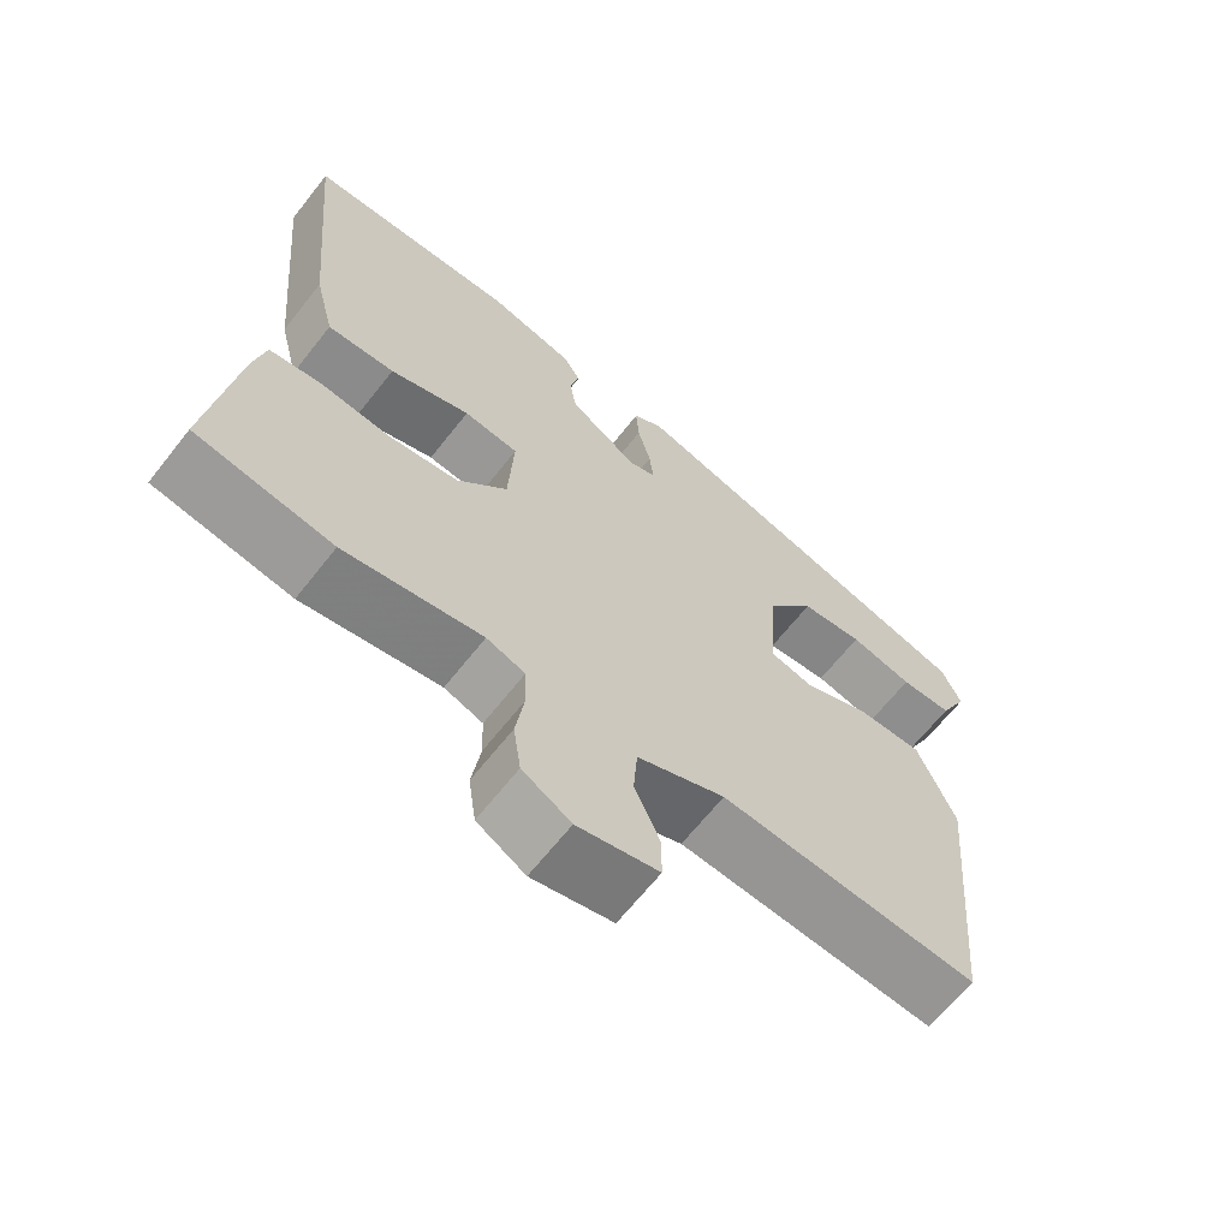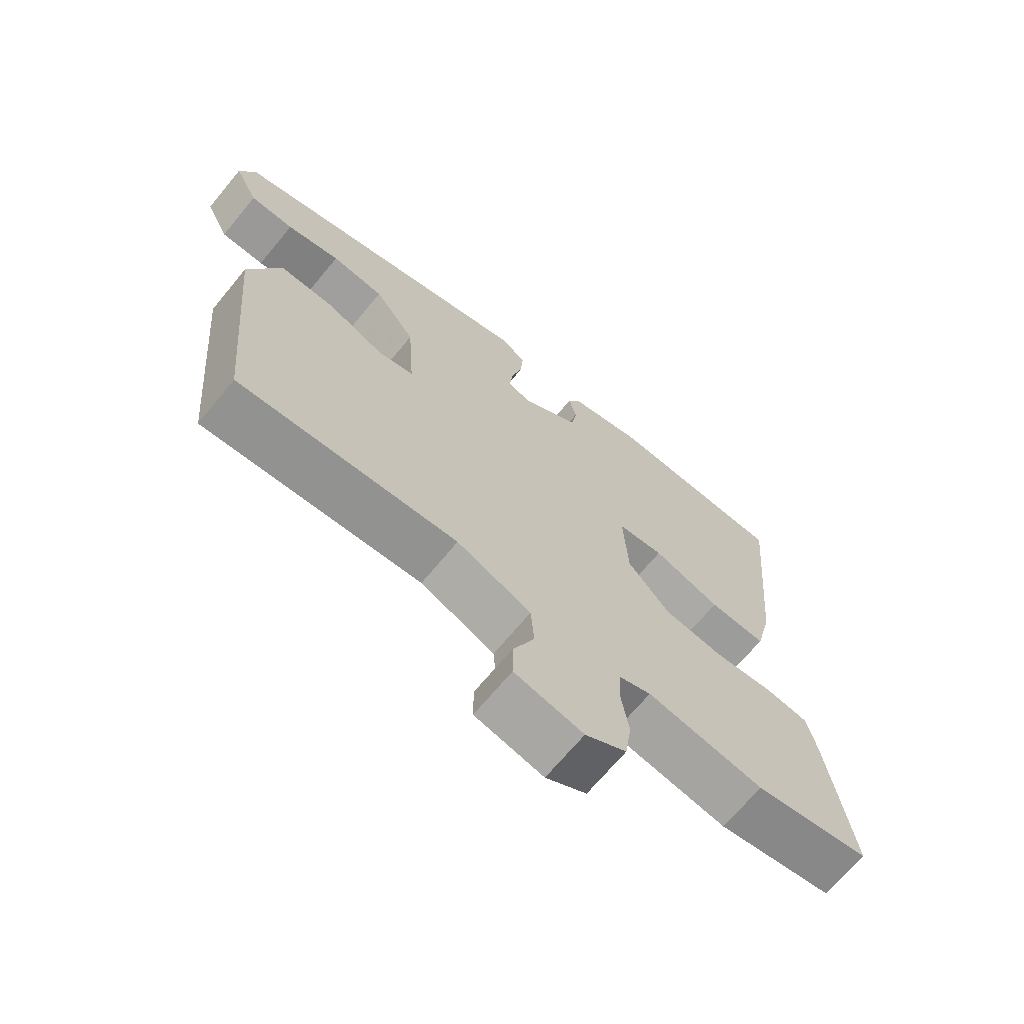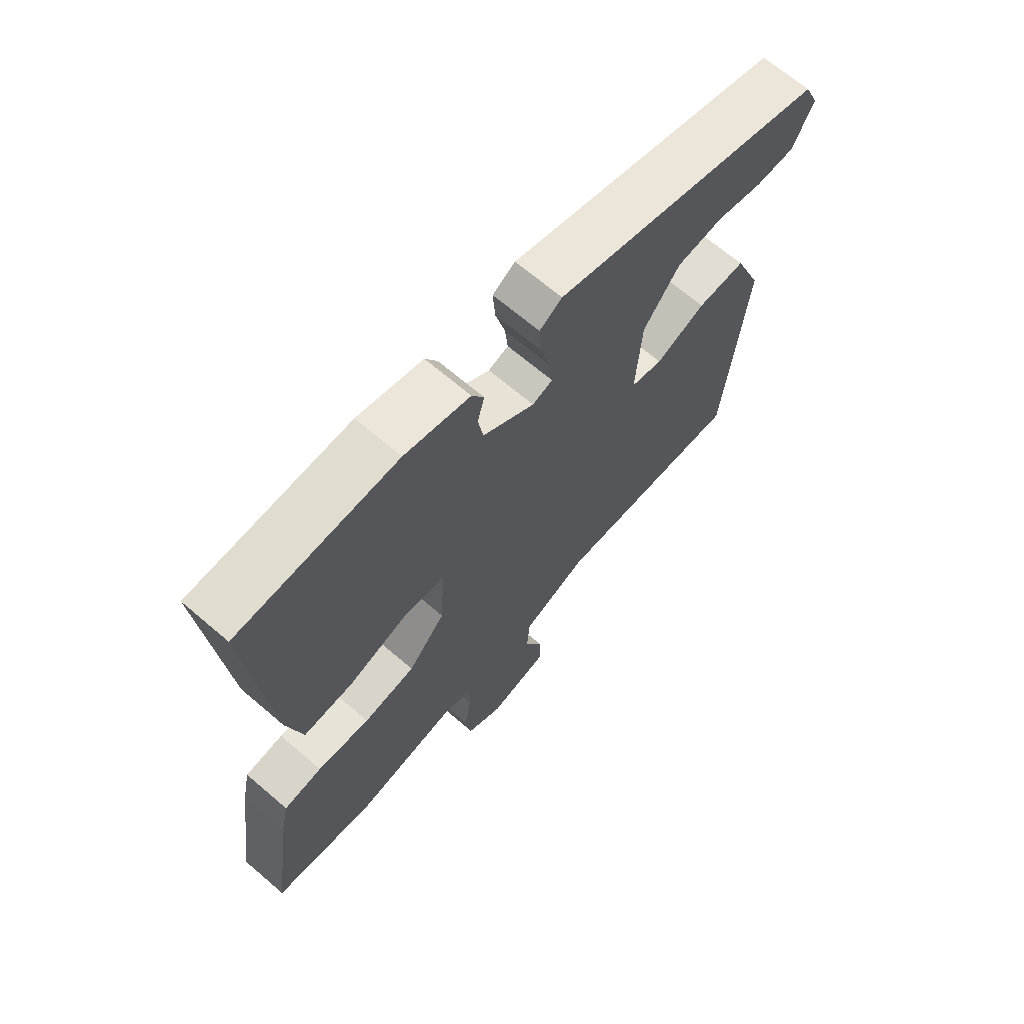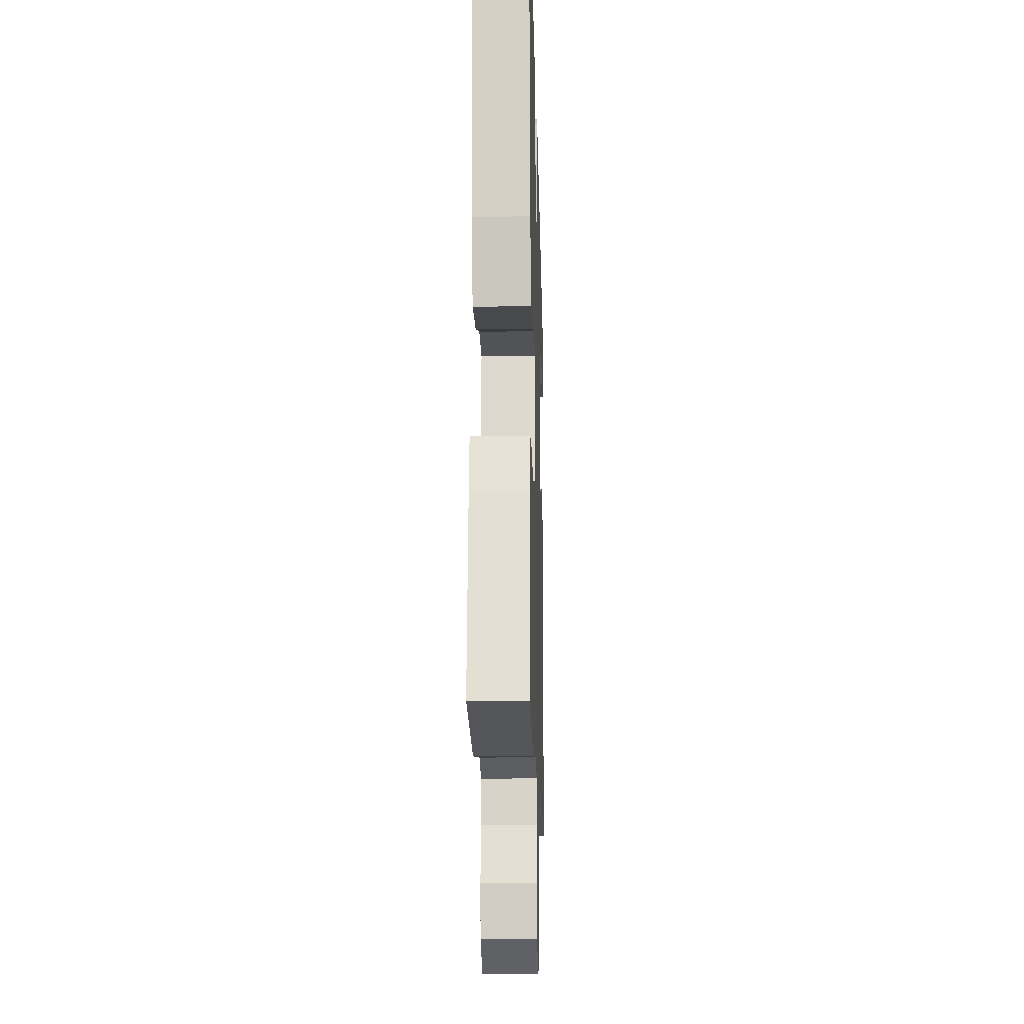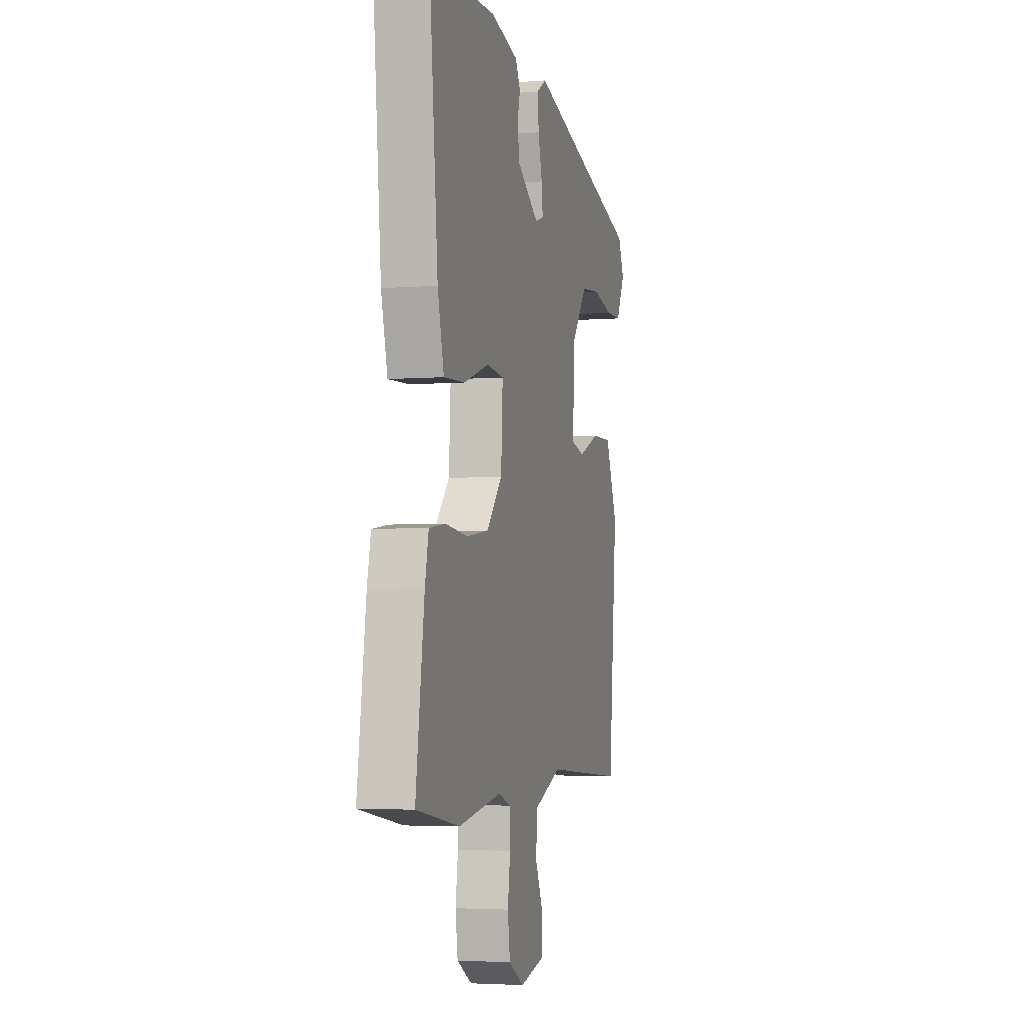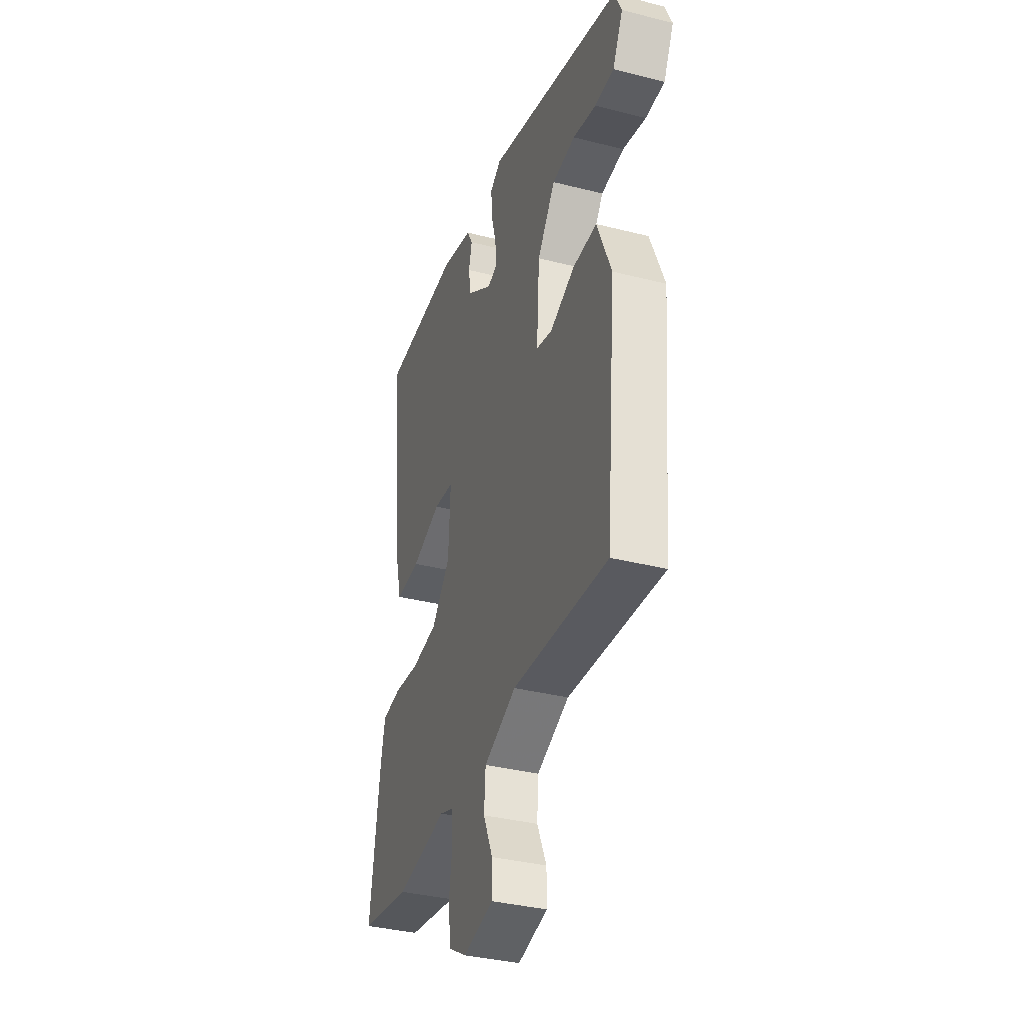
<metadata>
{"format":"obj","ext":"obj","renderer":"f3d","projection":"perspective","resolution":1024,"background":"white","views":[{"elev":-65.4,"azim":-38.2,"up":"+Z"},{"elev":-68.6,"azim":140.4,"up":"+Z"},{"elev":67.6,"azim":-49.4,"up":"+Z"},{"elev":-15.9,"azim":-88.4,"up":"+Z"},{"elev":-3.8,"azim":-74.9,"up":"+Z"},{"elev":-35.7,"azim":71.5,"up":"+Z"}]}
</metadata>
<code>
v -0.371 0.07 -0.522
v -0.549 0.07 -0.492
v -0.514 0.07 -0.242
v -0.499 0.07 -0.172
v -0.432 0.07 -0.163
v -0.34 0.07 -0.173
v -0.249 0.07 -0.161
v -0.184 0.07 -0.088
v -0.177 0.07 0.041
v -0.248 0.07 0.049
v -0.352 0.07 0.014
v -0.44 0.07 0.01
v -0.466 0.07 0.115
v -0.501 0.07 0.496
v -0.225 0.07 0.505
v -0.111 0.07 0.476
v -0.09 0.07 0.438
v -0.102 0.07 0.392
v -0.093 0.07 0.338
v -0.003 0.07 0.277
v 0.032 0.07 0.289
v 0.027 0.07 0.338
v 0.01 0.07 0.403
v 0.006 0.07 0.459
v 0.045 0.07 0.484
v 0.522 0.07 0.346
v 0.547 0.07 0.289
v 0.511 0.07 0.217
v 0.444 0.07 0.216
v 0.362 0.07 0.236
v 0.281 0.07 0.228
v 0.218 0.07 0.144
v 0.208 0.07 -0.006
v 0.264 0.07 -0.02
v 0.351 0.07 0.016
v 0.435 0.07 0.017
v 0.484 0.07 -0.103
v 0.448 0.07 -0.498
v 0.113 0.07 -0.474
v -0.001 0.07 -0.521
v -0.006 0.07 -0.59
v 0.027 0.07 -0.664
v 0.027 0.07 -0.723
v -0.078 0.07 -0.747
v -0.141 0.07 -0.71
v -0.151 0.07 -0.642
v -0.14 0.07 -0.568
v -0.142 0.07 -0.51
v -0.192 0.07 -0.492
v -0.371 0 -0.522
v -0.549 0 -0.492
v -0.514 0 -0.242
v -0.499 0 -0.172
v -0.432 0 -0.163
v -0.34 0 -0.173
v -0.249 0 -0.161
v -0.184 0 -0.088
v -0.177 0 0.041
v -0.248 0 0.049
v -0.352 0 0.014
v -0.44 0 0.01
v -0.466 0 0.115
v -0.501 0 0.496
v -0.225 0 0.505
v -0.111 0 0.476
v -0.09 0 0.438
v -0.102 0 0.392
v -0.093 0 0.338
v -0.003 0 0.277
v 0.032 0 0.289
v 0.027 0 0.338
v 0.01 0 0.403
v 0.006 0 0.459
v 0.045 0 0.484
v 0.522 0 0.346
v 0.547 0 0.289
v 0.511 0 0.217
v 0.444 0 0.216
v 0.362 0 0.236
v 0.281 0 0.228
v 0.218 0 0.144
v 0.208 0 -0.006
v 0.264 0 -0.02
v 0.351 0 0.016
v 0.435 0 0.017
v 0.484 0 -0.103
v 0.448 0 -0.498
v 0.113 0 -0.474
v -0.001 0 -0.521
v -0.006 0 -0.59
v 0.027 0 -0.664
v 0.027 0 -0.723
v -0.078 0 -0.747
v -0.141 0 -0.71
v -0.151 0 -0.642
v -0.14 0 -0.568
v -0.142 0 -0.51
v -0.192 0 -0.492
f 45 46 47
f 44 45 47
f 43 44 47
f 42 43 47
f 41 42 47
f 40 41 47 48
f 39 40 48 49
f 37 38 39
f 36 37 39
f 35 36 39
f 34 35 39
f 33 34 39 49
f 28 29 30
f 27 28 30
f 26 27 30
f 25 26 30
f 24 25 30
f 23 24 30
f 22 23 30
f 21 22 30 31
f 20 21 31 32
f 16 17 18
f 15 16 18
f 14 15 18
f 13 14 18
f 12 13 18
f 11 12 18
f 10 11 18
f 9 10 18 19
f 8 9 19 20
f 4 5 6
f 3 4 6
f 2 3 6
f 1 2 6
f 49 1 6
f 49 6 7
f 32 33 49
f 20 32 49
f 8 20 49
f 7 8 49
f 96 95 94
f 96 94 93
f 96 93 92
f 96 92 91
f 96 91 90
f 97 96 90 89
f 98 97 89 88
f 88 87 86
f 88 86 85
f 88 85 84
f 88 84 83
f 98 88 83 82
f 79 78 77
f 79 77 76
f 79 76 75
f 79 75 74
f 79 74 73
f 79 73 72
f 79 72 71
f 80 79 71 70
f 81 80 70 69
f 67 66 65
f 67 65 64
f 67 64 63
f 67 63 62
f 67 62 61
f 67 61 60
f 67 60 59
f 68 67 59 58
f 69 68 58 57
f 55 54 53
f 55 53 52
f 55 52 51
f 55 51 50
f 55 50 98
f 56 55 98
f 98 82 81
f 98 81 69
f 98 69 57
f 98 57 56
f 1 50 51 2
f 2 51 52 3
f 3 52 53 4
f 4 53 54 5
f 5 54 55 6
f 6 55 56 7
f 7 56 57 8
f 8 57 58 9
f 9 58 59 10
f 10 59 60 11
f 11 60 61 12
f 12 61 62 13
f 13 62 63 14
f 14 63 64 15
f 15 64 65 16
f 16 65 66 17
f 17 66 67 18
f 18 67 68 19
f 19 68 69 20
f 20 69 70 21
f 21 70 71 22
f 22 71 72 23
f 23 72 73 24
f 24 73 74 25
f 25 74 75 26
f 26 75 76 27
f 27 76 77 28
f 28 77 78 29
f 29 78 79 30
f 30 79 80 31
f 31 80 81 32
f 32 81 82 33
f 33 82 83 34
f 34 83 84 35
f 35 84 85 36
f 36 85 86 37
f 37 86 87 38
f 38 87 88 39
f 39 88 89 40
f 40 89 90 41
f 41 90 91 42
f 42 91 92 43
f 43 92 93 44
f 44 93 94 45
f 45 94 95 46
f 46 95 96 47
f 47 96 97 48
f 48 97 98 49
f 49 98 50 1

</code>
